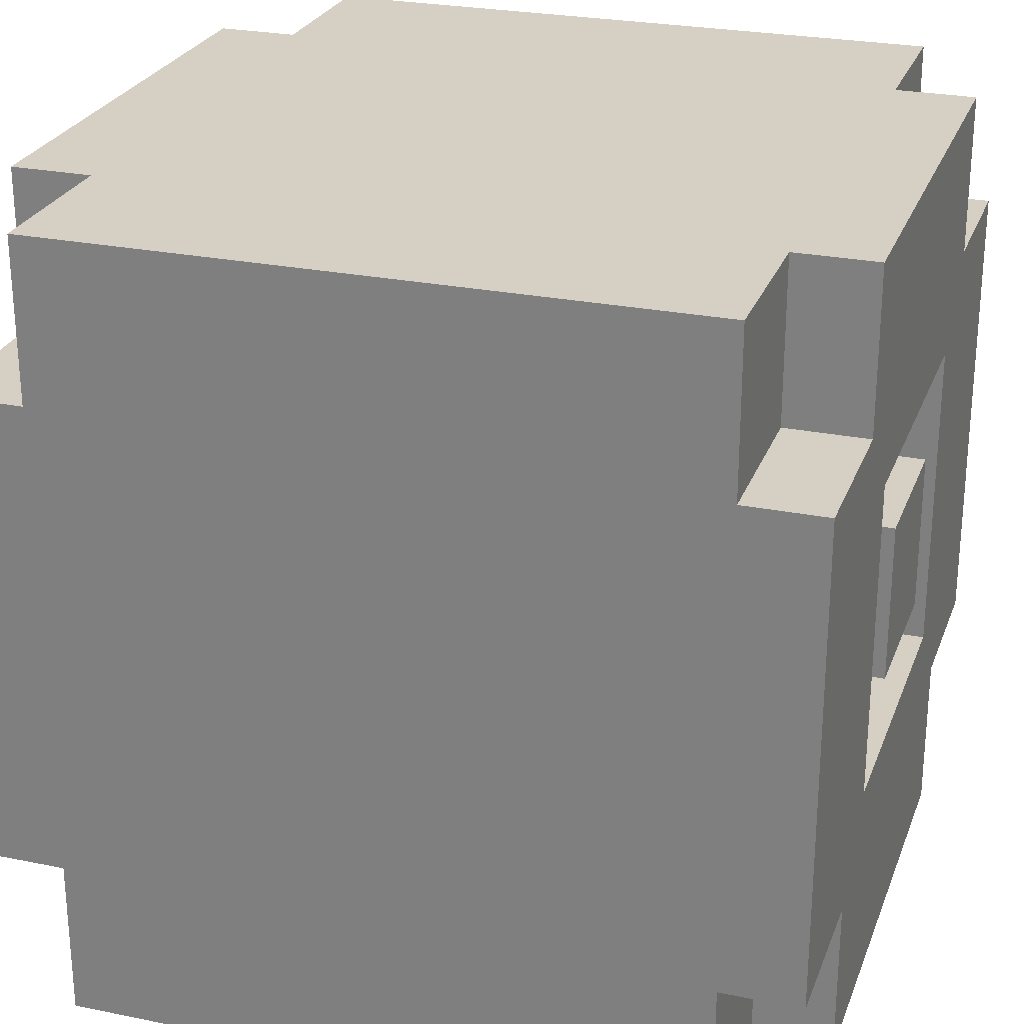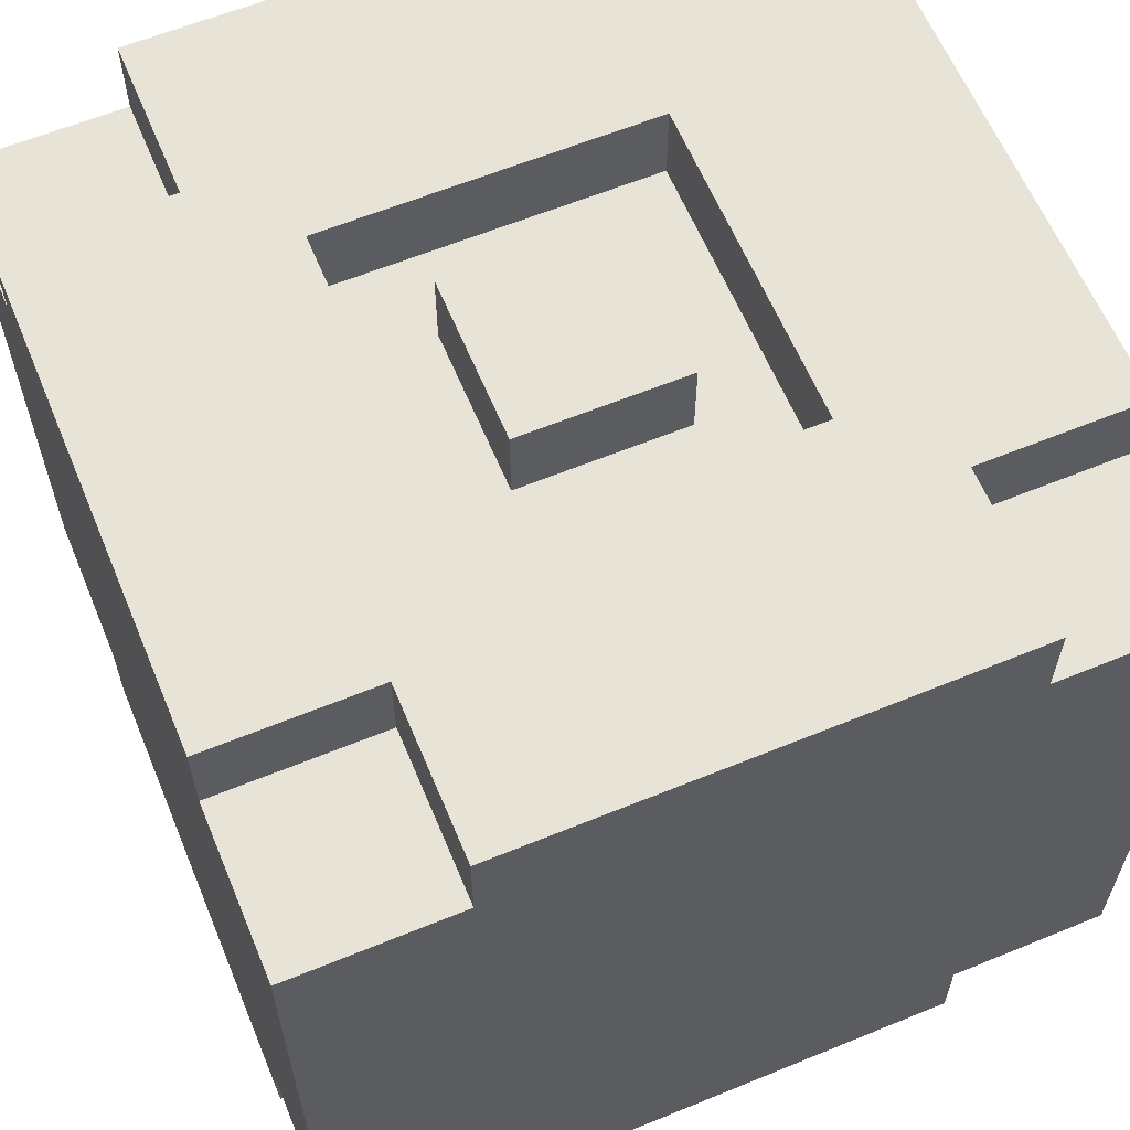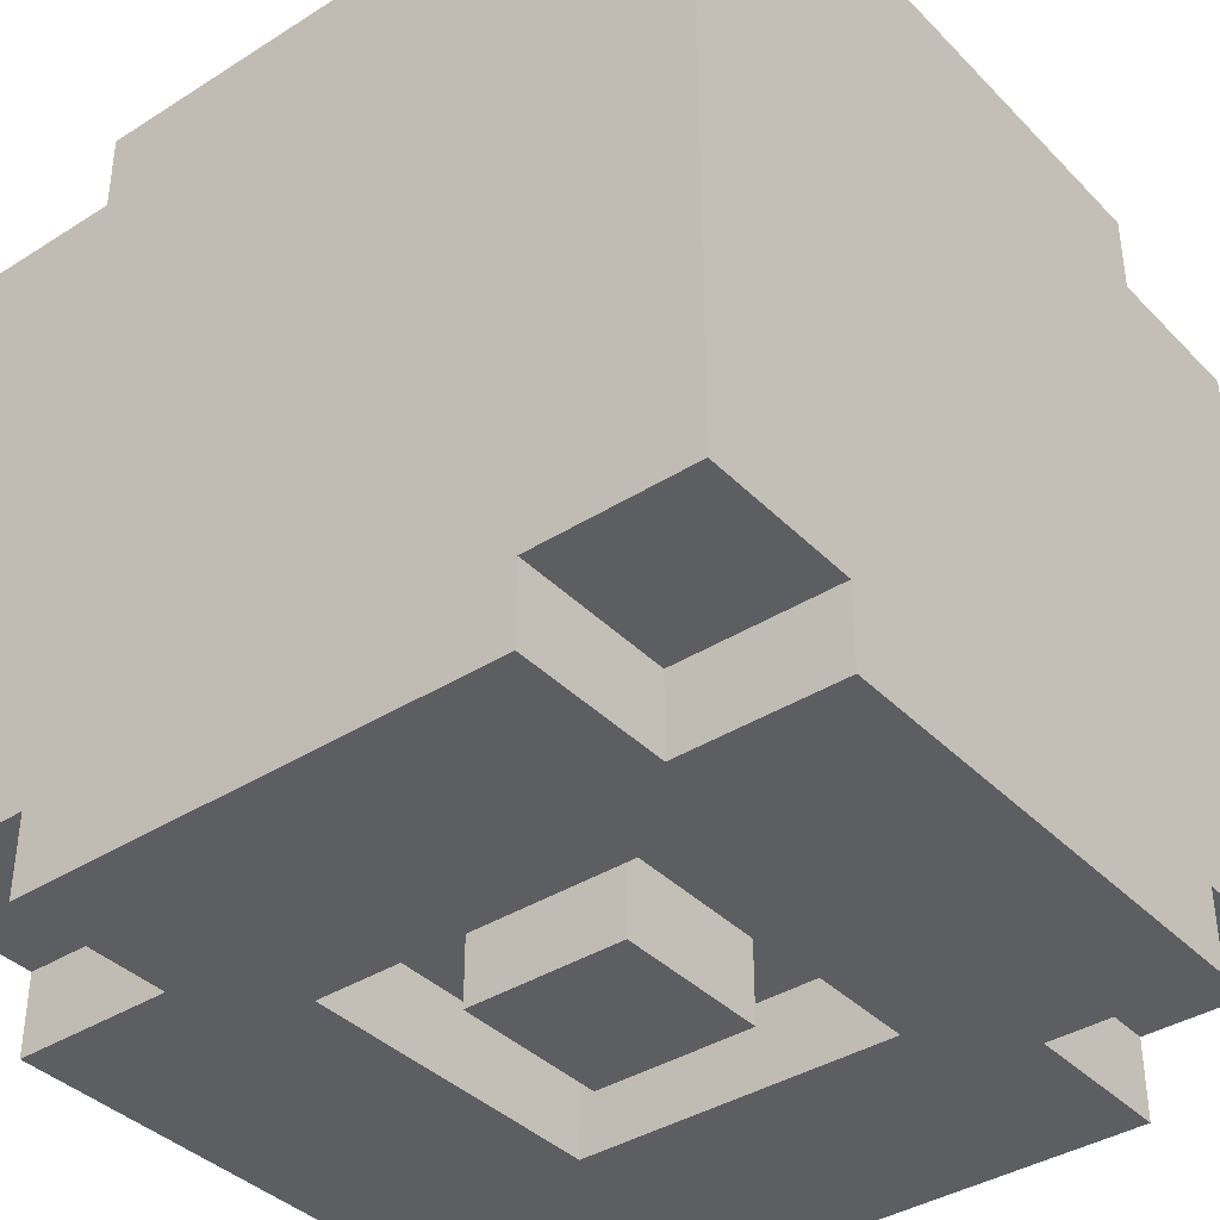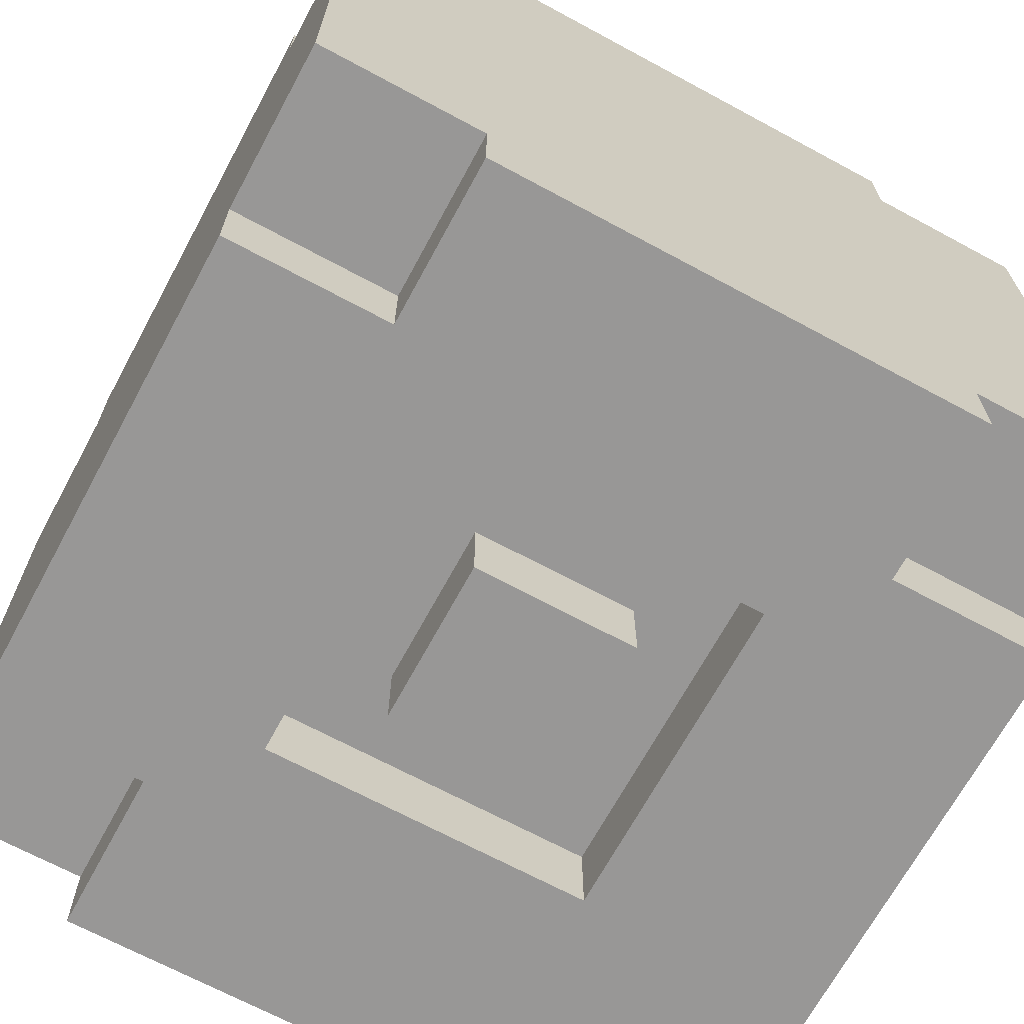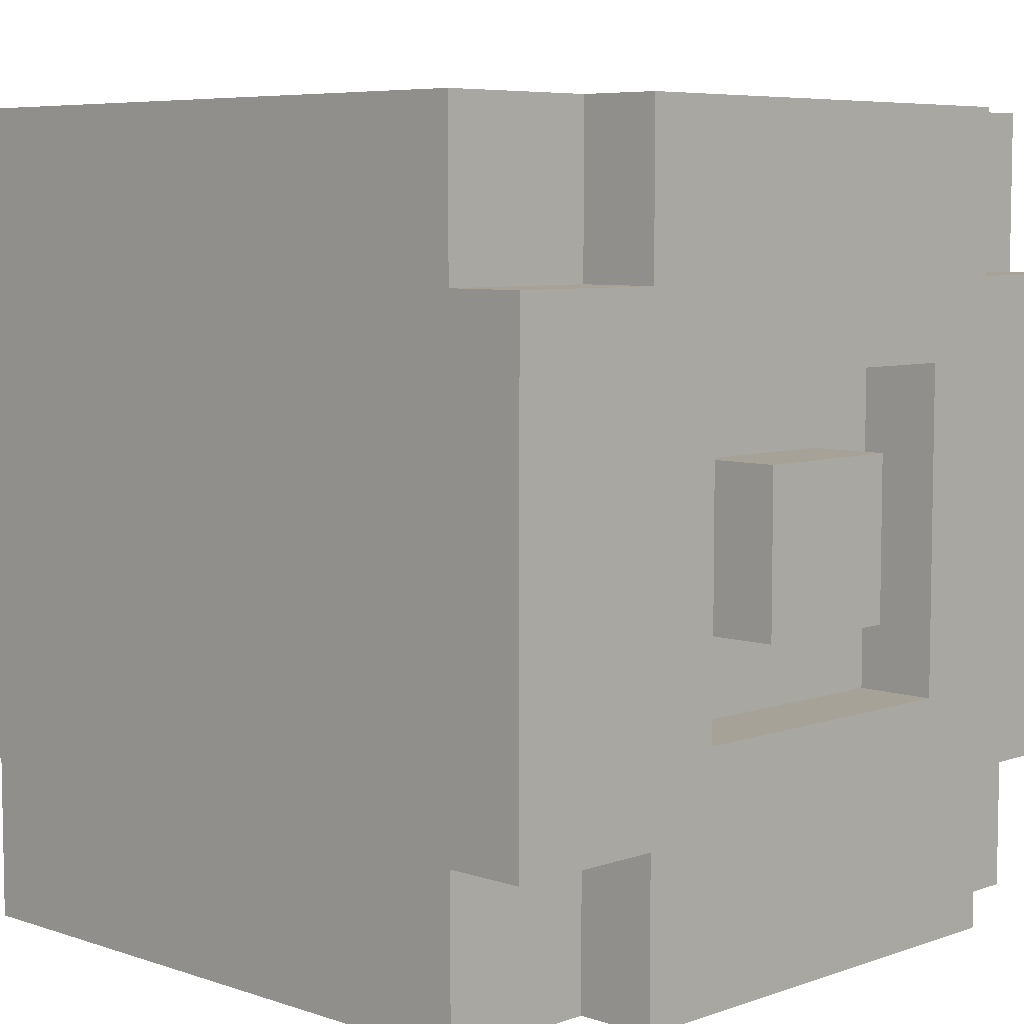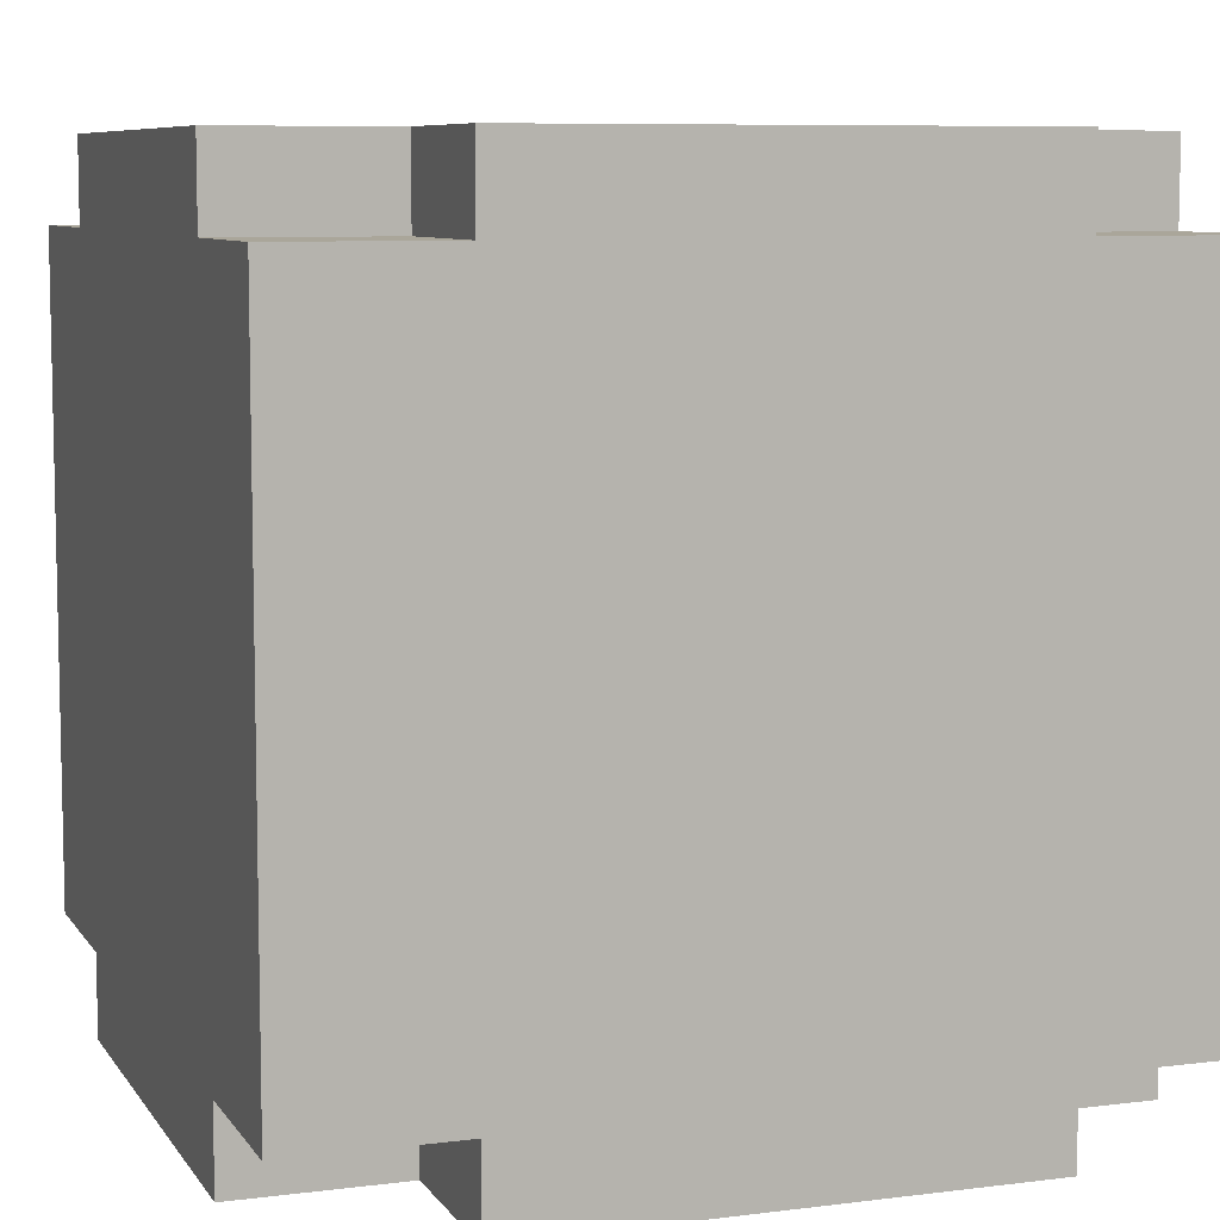
<metadata>
{"format":"obj","ext":"obj","renderer":"f3d","projection":"perspective","resolution":1024,"background":"white","views":[{"elev":26.0,"azim":107.9,"up":"+Y"},{"elev":61.7,"azim":67.4,"up":"+Z"},{"elev":-38.4,"azim":128.6,"up":"+Z"},{"elev":-68.3,"azim":-28.4,"up":"+Z"},{"elev":6.5,"azim":134.4,"up":"+Y"},{"elev":7.8,"azim":-109.5,"up":"+Z"}]}
</metadata>
<code>
g BackGround_Snow_Box-4
v -5 -5 4
v -5 -5 -4
v -5 -3 5
v -5 -3 4
v -5 -3 -4
v -5 -3 -5
v -5 3 5
v -5 3 4
v -5 3 -4
v -5 3 -5
v -5 5 4
v -5 5 -4
v -3 -5 5
v -3 -5 4
v -3 -5 -4
v -3 -5 -5
v -3 -3 5
v -3 -3 4
v -3 -3 -4
v -3 -3 -5
v -3 3 5
v -3 3 4
v -3 3 -4
v -3 3 -5
v -3 5 5
v -3 5 4
v -3 5 -4
v -3 5 -5
v -1 -1 5
v -1 -1 4
v -1 -1 -4
v -1 -1 -5
v -1 1 5
v -1 1 4
v -1 1 -4
v -1 1 -5
v 2 -2 5
v 2 -2 4
v 2 -2 -4
v 2 -2 -5
v 2 2 5
v 2 2 4
v 2 2 -4
v 2 2 -5
v -2 -2 5
v -2 -2 4
v -2 -2 -4
v -2 -2 -5
v -2 2 5
v -2 2 4
v -2 2 -4
v -2 2 -5
v 1 -1 5
v 1 -1 4
v 1 -1 -4
v 1 -1 -5
v 1 1 5
v 1 1 4
v 1 1 -4
v 1 1 -5
v 3 -5 5
v 3 -5 4
v 3 -5 -4
v 3 -5 -5
v 3 -3 5
v 3 -3 4
v 3 -3 -4
v 3 -3 -5
v 3 3 5
v 3 3 4
v 3 3 -4
v 3 3 -5
v 3 5 5
v 3 5 4
v 3 5 -4
v 3 5 -5
v 5 -5 4
v 5 -5 -4
v 5 -3 5
v 5 -3 4
v 5 -3 -4
v 5 -3 -5
v 5 3 5
v 5 3 4
v 5 3 -4
v 5 3 -5
v 5 5 4
v 5 5 -4
v -5 -3 5
v -5 3 5
v -3 -5 5
v -3 -3 5
v -3 3 5
v -3 5 5
v -2 -2 5
v -2 2 5
v -1 -1 5
v -1 1 5
v 1 -1 5
v 1 1 5
v 2 -2 5
v 2 2 5
v 3 -5 5
v 3 -3 5
v 3 3 5
v 3 5 5
v 5 -3 5
v 5 3 5
v -5 -5 4
v -5 -3 4
v -5 3 4
v -5 5 4
v -3 -5 4
v -3 -3 4
v -3 3 4
v -3 5 4
v -2 -2 4
v -2 2 4
v -1 -1 4
v -1 1 4
v 1 -1 4
v 1 1 4
v 2 -2 4
v 2 2 4
v 3 -5 4
v 3 -3 4
v 3 3 4
v 3 5 4
v 5 -5 4
v 5 -3 4
v 5 3 4
v 5 5 4
v -5 -5 -4
v -5 -3 -4
v -5 3 -4
v -5 5 -4
v -3 -5 -4
v -3 -3 -4
v -3 3 -4
v -3 5 -4
v -2 -2 -4
v -2 2 -4
v -1 -1 -4
v -1 1 -4
v 1 -1 -4
v 1 1 -4
v 2 -2 -4
v 2 2 -4
v 3 -5 -4
v 3 -3 -4
v 3 3 -4
v 3 5 -4
v 5 -5 -4
v 5 -3 -4
v 5 3 -4
v 5 5 -4
v -5 -3 -5
v -5 3 -5
v -3 -5 -5
v -3 -3 -5
v -3 3 -5
v -3 5 -5
v -2 -2 -5
v -2 2 -5
v -1 -1 -5
v -1 1 -5
v 1 -1 -5
v 1 1 -5
v 2 -2 -5
v 2 2 -5
v 3 -5 -5
v 3 -3 -5
v 3 3 -5
v 3 5 -5
v 5 -3 -5
v 5 3 -5
v -3 -5 5
v 3 -5 5
v -5 -5 4
v -3 -5 4
v 3 -5 4
v 5 -5 4
v -5 -5 -4
v -3 -5 -4
v 3 -5 -4
v 5 -5 -4
v -3 -5 -5
v 3 -5 -5
v -5 -3 5
v -3 -3 5
v 3 -3 5
v 5 -3 5
v -5 -3 4
v -3 -3 4
v 3 -3 4
v 5 -3 4
v -5 -3 -4
v -3 -3 -4
v 3 -3 -4
v 5 -3 -4
v -5 -3 -5
v -3 -3 -5
v 3 -3 -5
v 5 -3 -5
v -1 -1 5
v 1 -1 5
v -1 -1 4
v 1 -1 4
v -1 -1 -4
v 1 -1 -4
v -1 -1 -5
v 1 -1 -5
v -2 2 5
v 2 2 5
v -2 2 4
v 2 2 4
v -2 2 -4
v 2 2 -4
v -2 2 -5
v 2 2 -5
v -2 -2 5
v 2 -2 5
v -2 -2 4
v 2 -2 4
v -2 -2 -4
v 2 -2 -4
v -2 -2 -5
v 2 -2 -5
v -1 1 5
v 1 1 5
v -1 1 4
v 1 1 4
v -1 1 -4
v 1 1 -4
v -1 1 -5
v 1 1 -5
v -5 3 5
v -3 3 5
v 3 3 5
v 5 3 5
v -5 3 4
v -3 3 4
v 3 3 4
v 5 3 4
v -5 3 -4
v -3 3 -4
v 3 3 -4
v 5 3 -4
v -5 3 -5
v -3 3 -5
v 3 3 -5
v 5 3 -5
v -3 5 5
v 3 5 5
v -5 5 4
v -3 5 4
v 3 5 4
v 5 5 4
v -5 5 -4
v -3 5 -4
v 3 5 -4
v 5 5 -4
v -3 5 -5
v 3 5 -5
f 4 2 1
f 5 2 4
f 7 4 3
f 7 6 5
f 7 5 4
f 8 6 7
f 9 6 8
f 10 6 9
f 11 9 8
f 12 9 11
f 17 14 13
f 18 14 17
f 19 16 15
f 20 16 19
f 25 22 21
f 26 22 25
f 27 24 23
f 28 24 27
f 33 30 29
f 34 30 33
f 35 32 31
f 36 32 35
f 41 38 37
f 42 38 41
f 43 40 39
f 44 40 43
f 45 46 49
f 49 46 50
f 47 48 51
f 51 48 52
f 53 54 57
f 57 54 58
f 55 56 59
f 59 56 60
f 61 62 65
f 65 62 66
f 63 64 67
f 67 64 68
f 69 70 73
f 73 70 74
f 71 72 75
f 75 72 76
f 77 78 80
f 80 78 81
f 79 80 83
f 81 82 83
f 80 81 83
f 83 82 84
f 84 82 85
f 85 82 86
f 84 85 87
f 87 85 88
f 92 90 89
f 93 90 92
f 95 92 91
f 95 94 93
f 95 93 92
f 96 94 95
f 99 98 97
f 100 98 99
f 101 95 91
f 102 94 96
f 103 101 91
f 103 102 101
f 104 102 103
f 105 94 102
f 105 102 104
f 106 94 105
f 107 105 104
f 108 105 107
f 113 110 109
f 114 110 113
f 115 112 111
f 116 112 115
f 119 118 117
f 120 118 119
f 121 119 117
f 122 118 120
f 123 121 117
f 123 122 121
f 124 118 122
f 124 122 123
f 129 126 125
f 130 126 129
f 131 128 127
f 132 128 131
f 133 134 137
f 137 134 138
f 135 136 139
f 139 136 140
f 141 142 143
f 143 142 144
f 141 143 145
f 144 142 146
f 141 145 147
f 145 146 147
f 146 142 148
f 147 146 148
f 149 150 153
f 153 150 154
f 151 152 155
f 155 152 156
f 157 158 160
f 160 158 161
f 159 160 163
f 161 162 163
f 160 161 163
f 163 162 164
f 165 166 167
f 167 166 168
f 159 163 169
f 164 162 170
f 159 169 171
f 169 170 171
f 171 170 172
f 170 162 173
f 172 170 173
f 173 162 174
f 172 173 175
f 175 173 176
f 180 178 177
f 181 178 180
f 183 180 179
f 183 182 181
f 183 181 180
f 184 182 183
f 185 182 184
f 186 182 185
f 187 185 184
f 188 185 187
f 193 190 189
f 194 190 193
f 195 192 191
f 196 192 195
f 201 198 197
f 202 198 201
f 203 200 199
f 204 200 203
f 207 206 205
f 208 206 207
f 211 210 209
f 212 210 211
f 215 214 213
f 216 214 215
f 219 218 217
f 220 218 219
f 221 222 223
f 223 222 224
f 225 226 227
f 227 226 228
f 229 230 231
f 231 230 232
f 233 234 235
f 235 234 236
f 237 238 241
f 241 238 242
f 239 240 243
f 243 240 244
f 245 246 249
f 249 246 250
f 247 248 251
f 251 248 252
f 253 254 256
f 256 254 257
f 255 256 259
f 257 258 259
f 256 257 259
f 259 258 260
f 260 258 261
f 261 258 262
f 260 261 263
f 263 261 264

</code>
